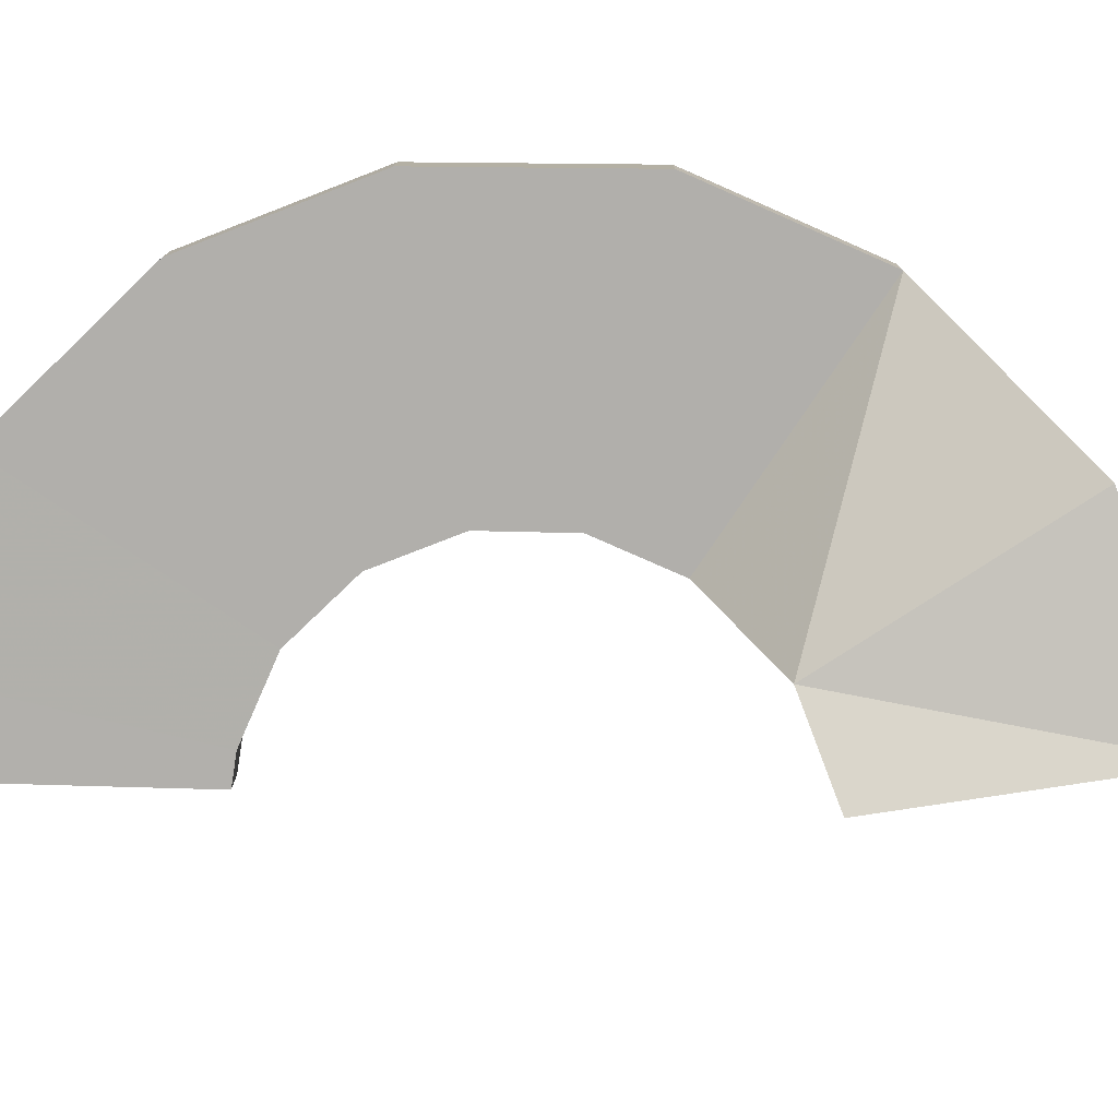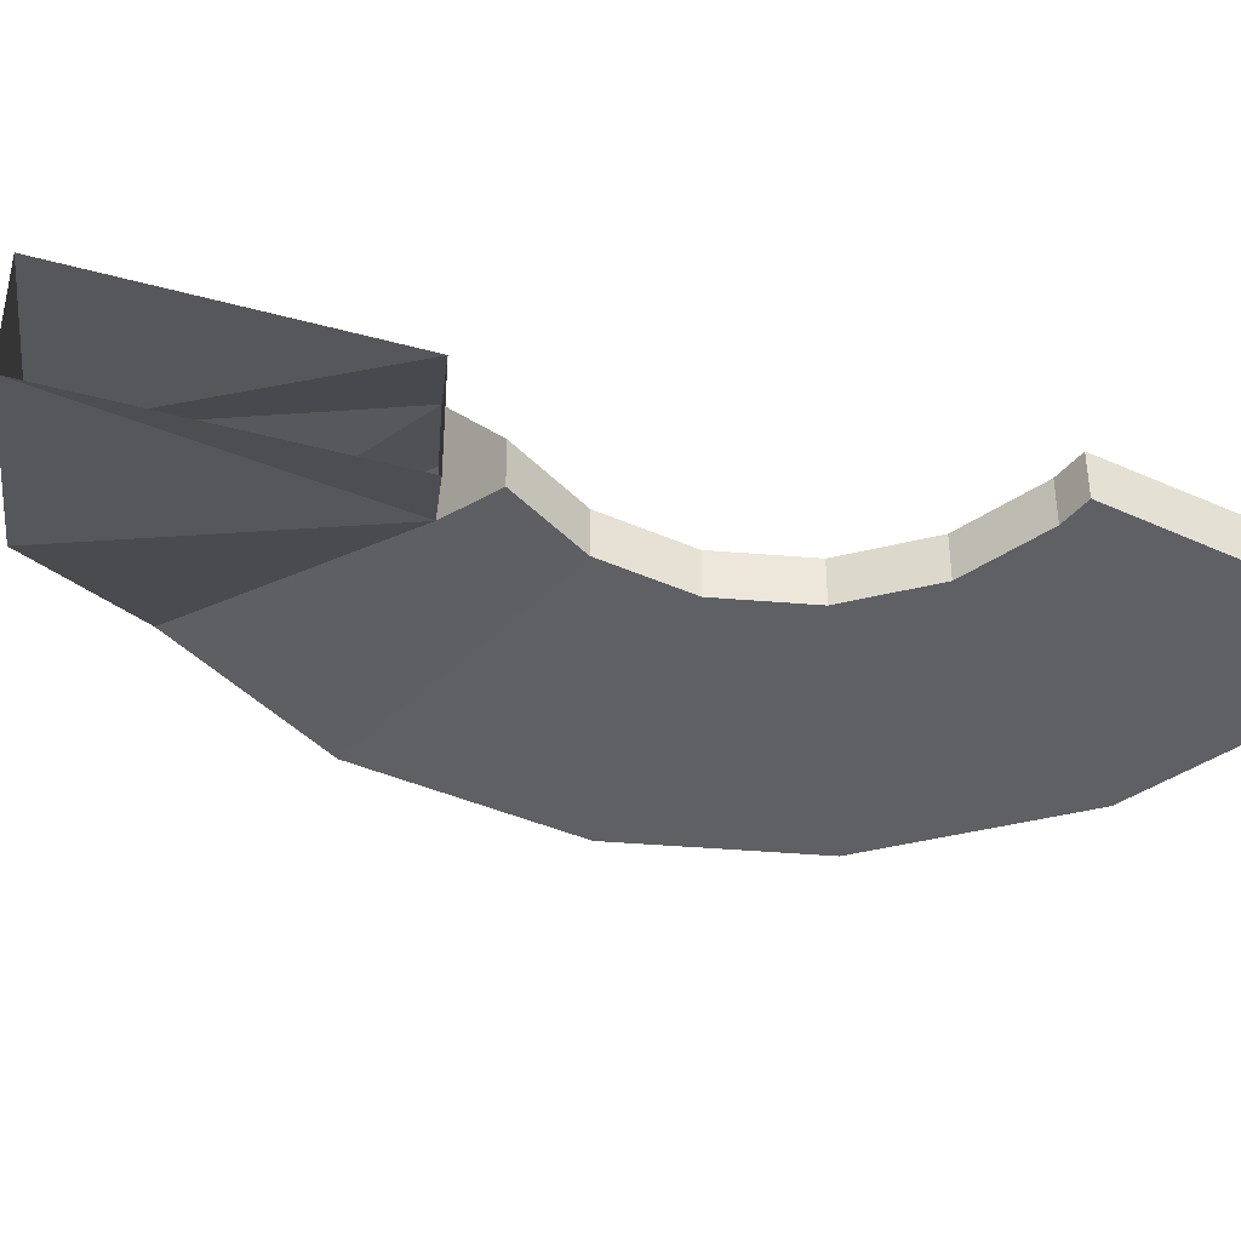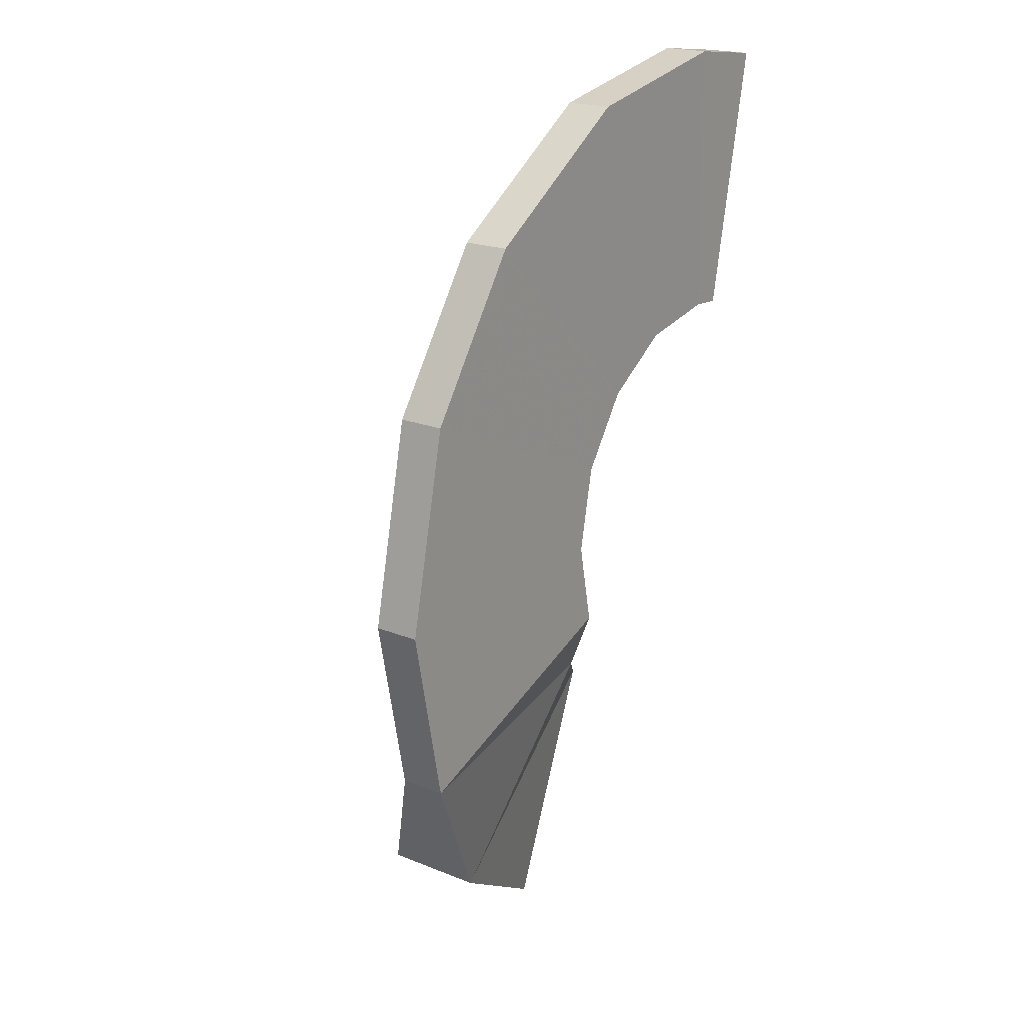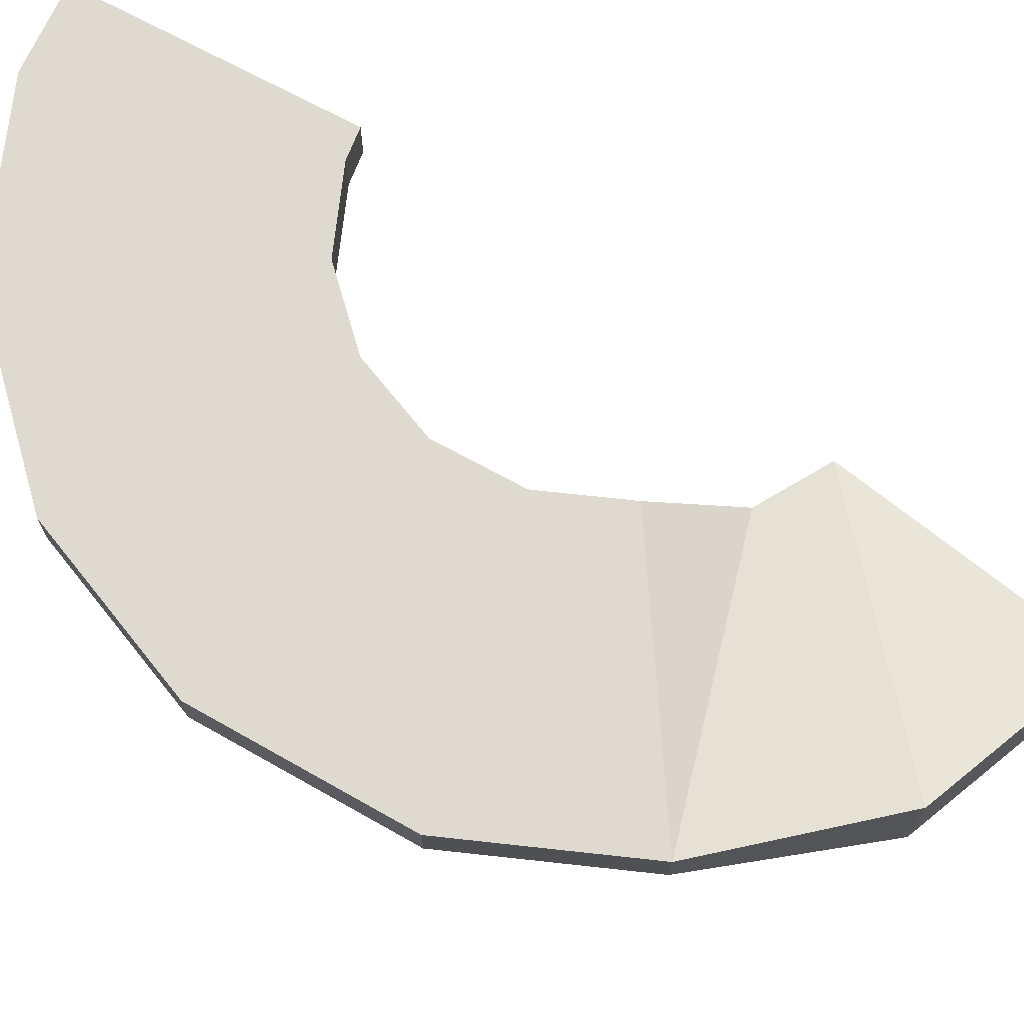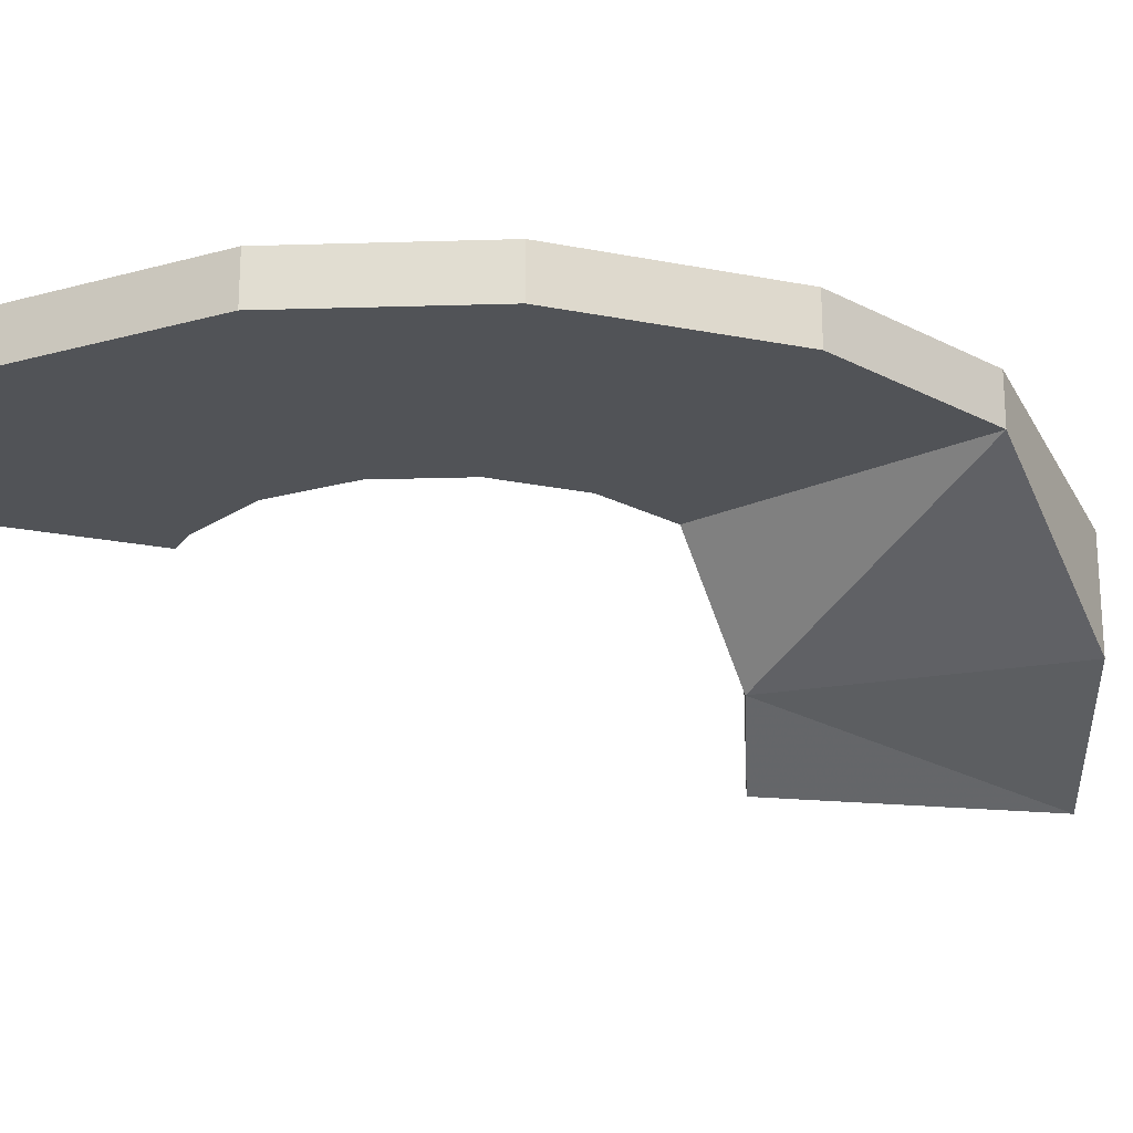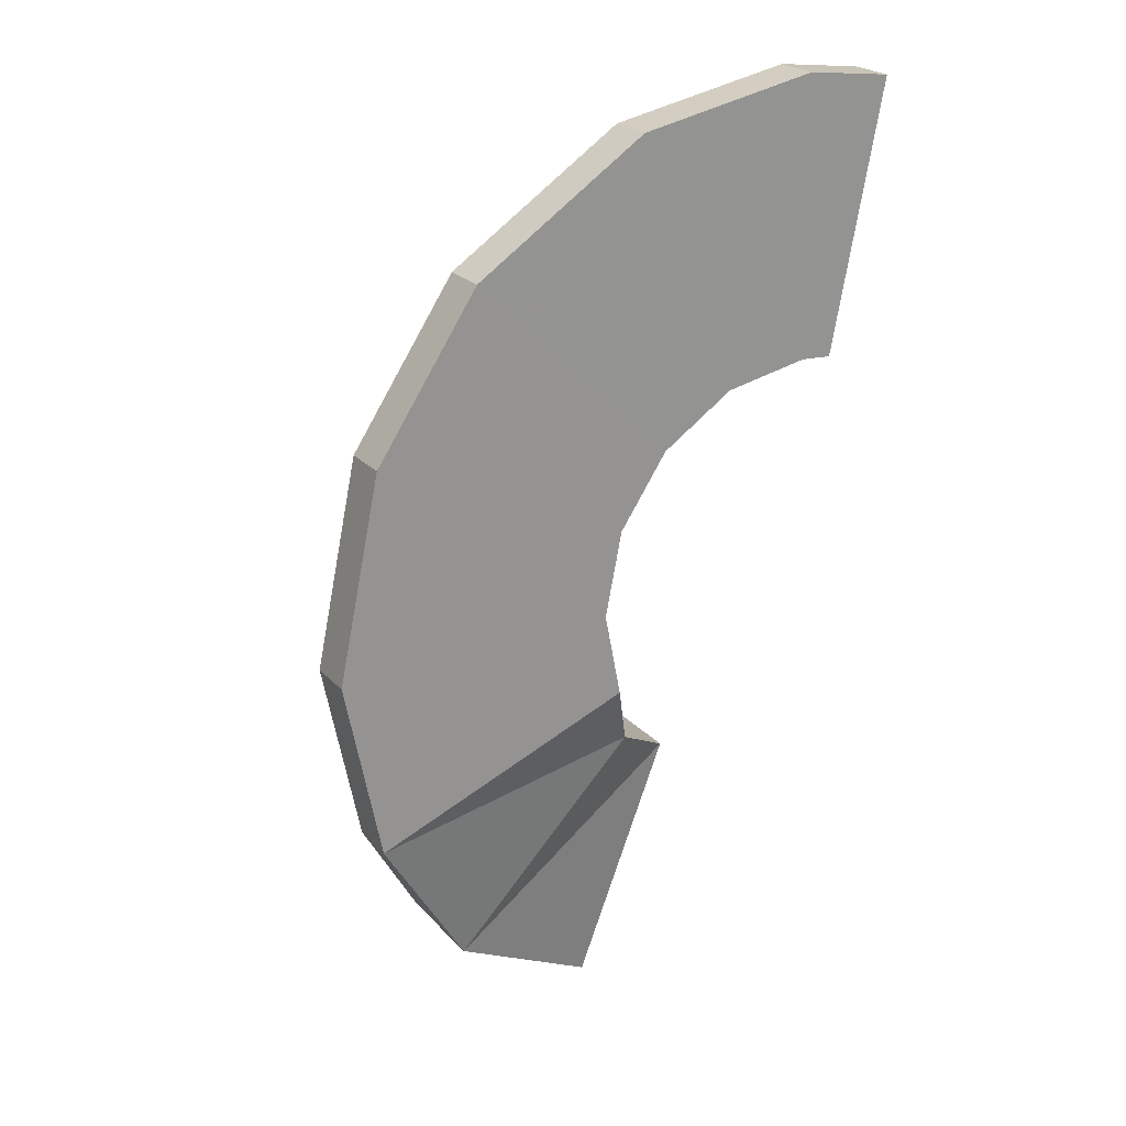
<metadata>
{"format":"obj","ext":"obj","renderer":"f3d","projection":"perspective","resolution":1024,"background":"white","views":[{"elev":-78.6,"azim":77.5,"up":"+Y"},{"elev":-41.8,"azim":-129.5,"up":"+Y"},{"elev":20.1,"azim":126.7,"up":"+Z"},{"elev":70.9,"azim":107.5,"up":"+Y"},{"elev":-22.4,"azim":59.2,"up":"+Y"},{"elev":23.2,"azim":149.3,"up":"+Z"}]}
</metadata>
<code>
v 24.57 140.3 -24.57
v 52.9 140.9 -52.59
v 52.9 156 -52.59
v 24.57 155.4 -24.57
v 68.74 162.9 -27.55
v 30.25 162.8 -12.53
v 30.25 156.3 -12.53
v 68.74 156.1 -27.55
v 13.3 132.9 -32.11
v 27.47 132.9 -68.6
v 27.47 148 -68.6
v 13.3 148 -32.11
v -5e-06 156.3 32.74
v 12.53 156.3 30.25
v 23.15 156.3 23.15
v 30.25 156.3 12.53
v 32.74 156.3 0
v 0.7528 156.1 73.53
v 27.44 156.1 68.22
v 52.63 156.1 51.53
v 67.75 156.1 28.9
v 74.05 156.1 -0.8562
v 0.7528 162.9 73.53
v 27.44 162.9 68.22
v 52.63 162.9 51.53
v 67.75 162.9 28.9
v 74.05 162.9 -0.8562
v -5e-06 162.8 32.74
v 12.53 162.8 30.25
v 23.15 162.8 23.15
v 30.25 162.8 12.53
v 32.74 162.8 0
v -4.643 162.8 32.44
v -4.643 156.3 32.44
v -12.17 156.1 71.94
v -12.17 162.9 71.94
f 1 9 10 2
f 2 10 11 3
f 3 11 12 4
f 9 1 4 12
f 5 3 4 6
f 1 7 6 4
f 8 7 1 2
f 5 8 2 3
f 13 14 19 18
f 14 15 20 19
f 15 16 21 20
f 16 17 22 21
f 17 7 8 22
f 18 19 24 23
f 19 20 25 24
f 20 21 26 25
f 21 22 27 26
f 22 8 5 27
f 23 24 29 28
f 24 25 30 29
f 25 26 31 30
f 26 27 32 31
f 27 5 6 32
f 7 17 32 6
f 17 16 31 32
f 16 15 30 31
f 15 14 29 30
f 14 13 28 29
f 13 34 33 28
f 35 34 13 18
f 36 35 18 23
f 33 36 23 28
f 33 34 35 36

</code>
